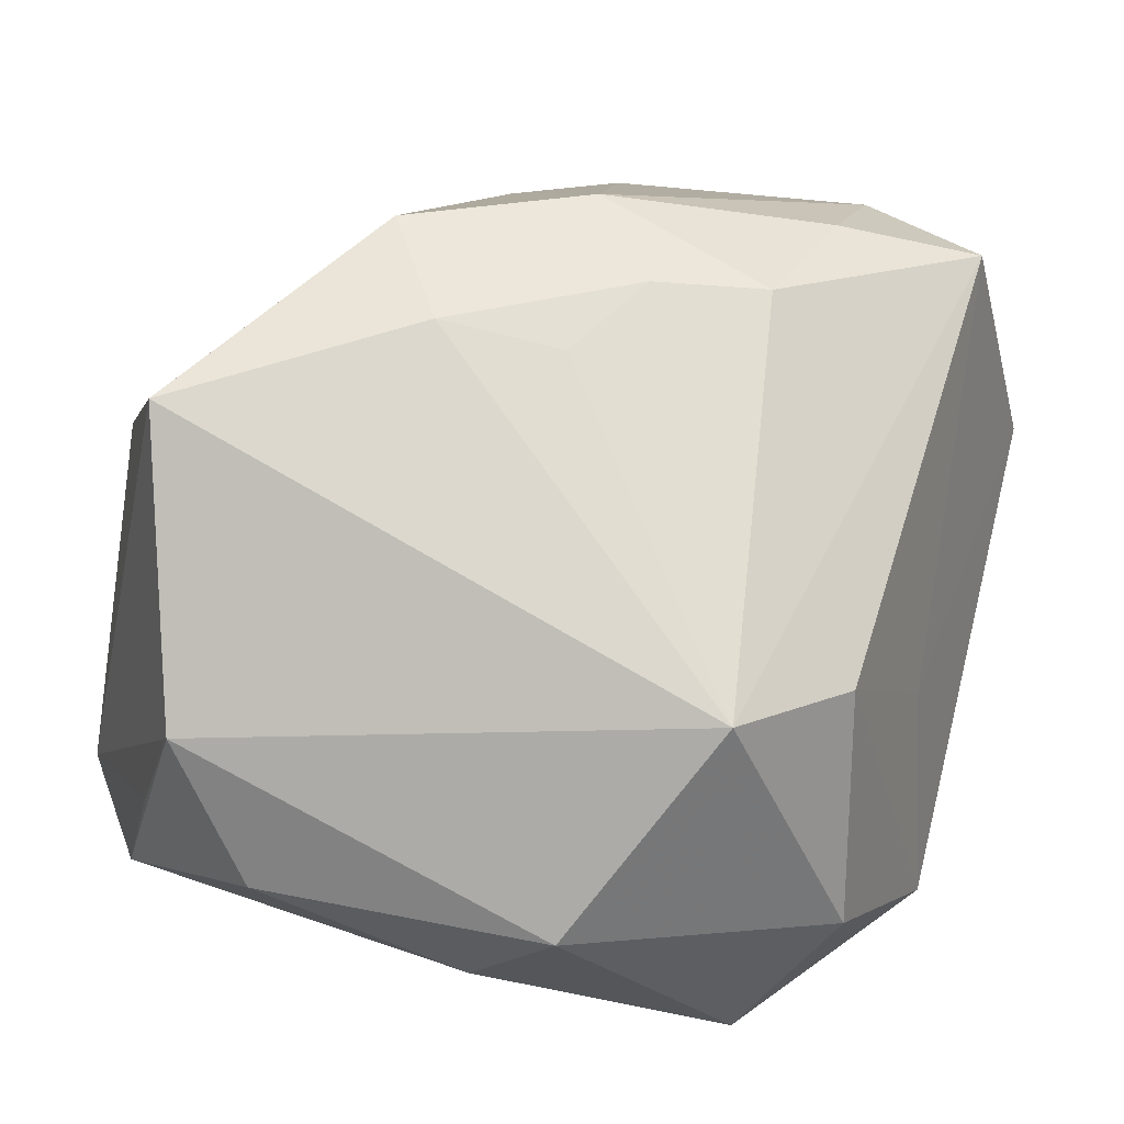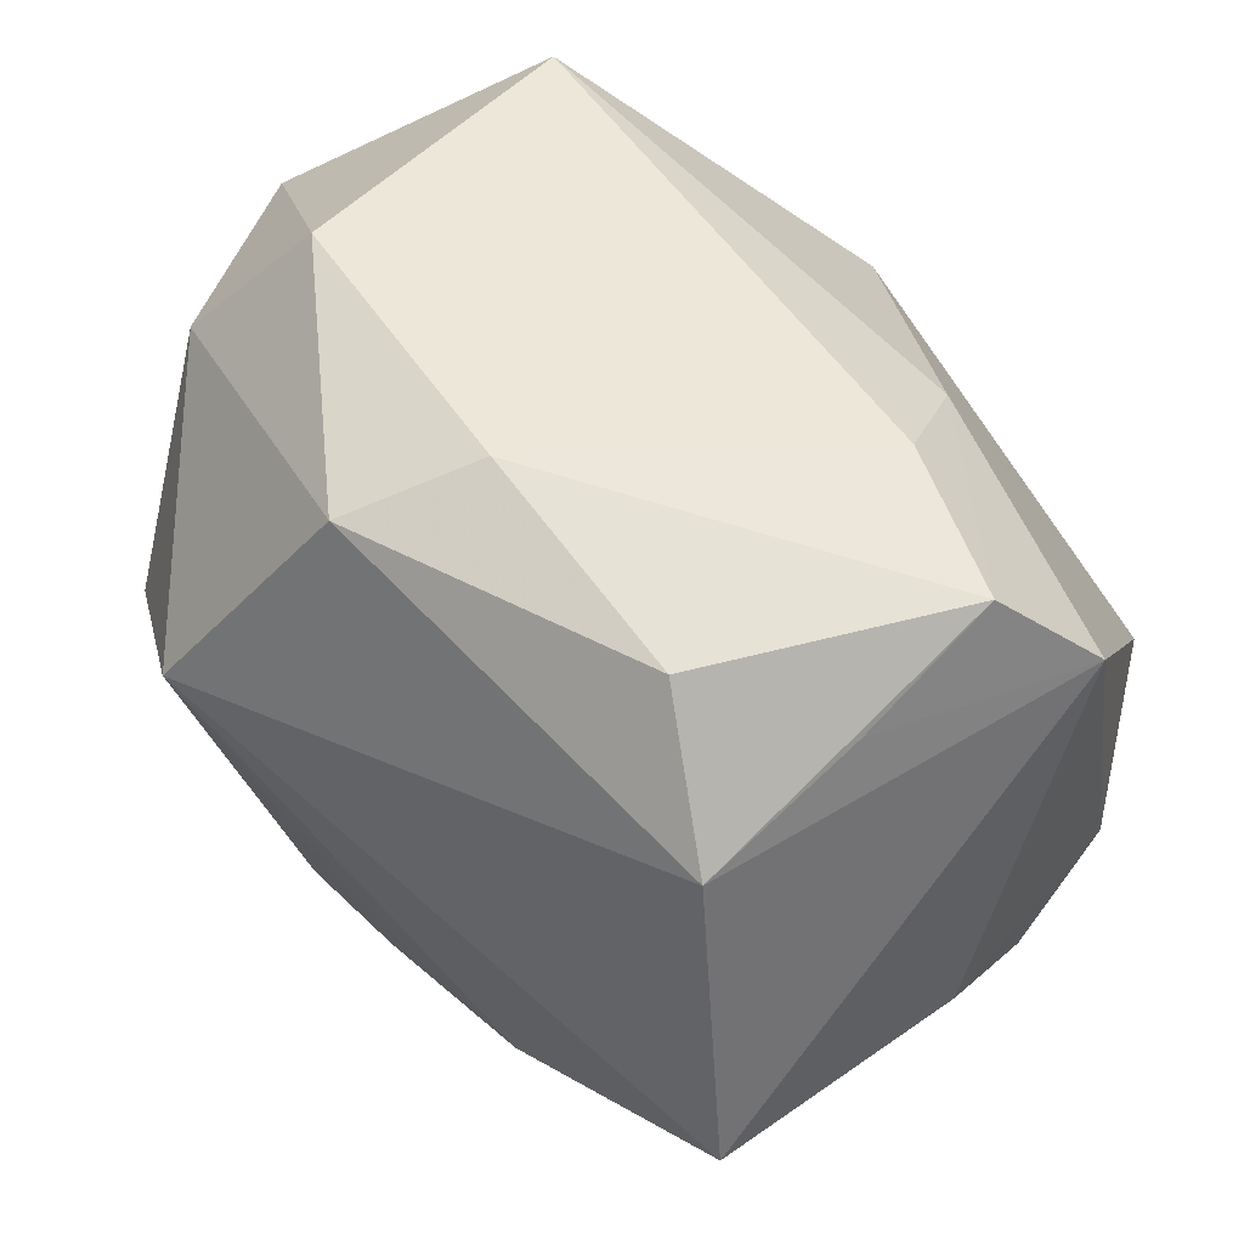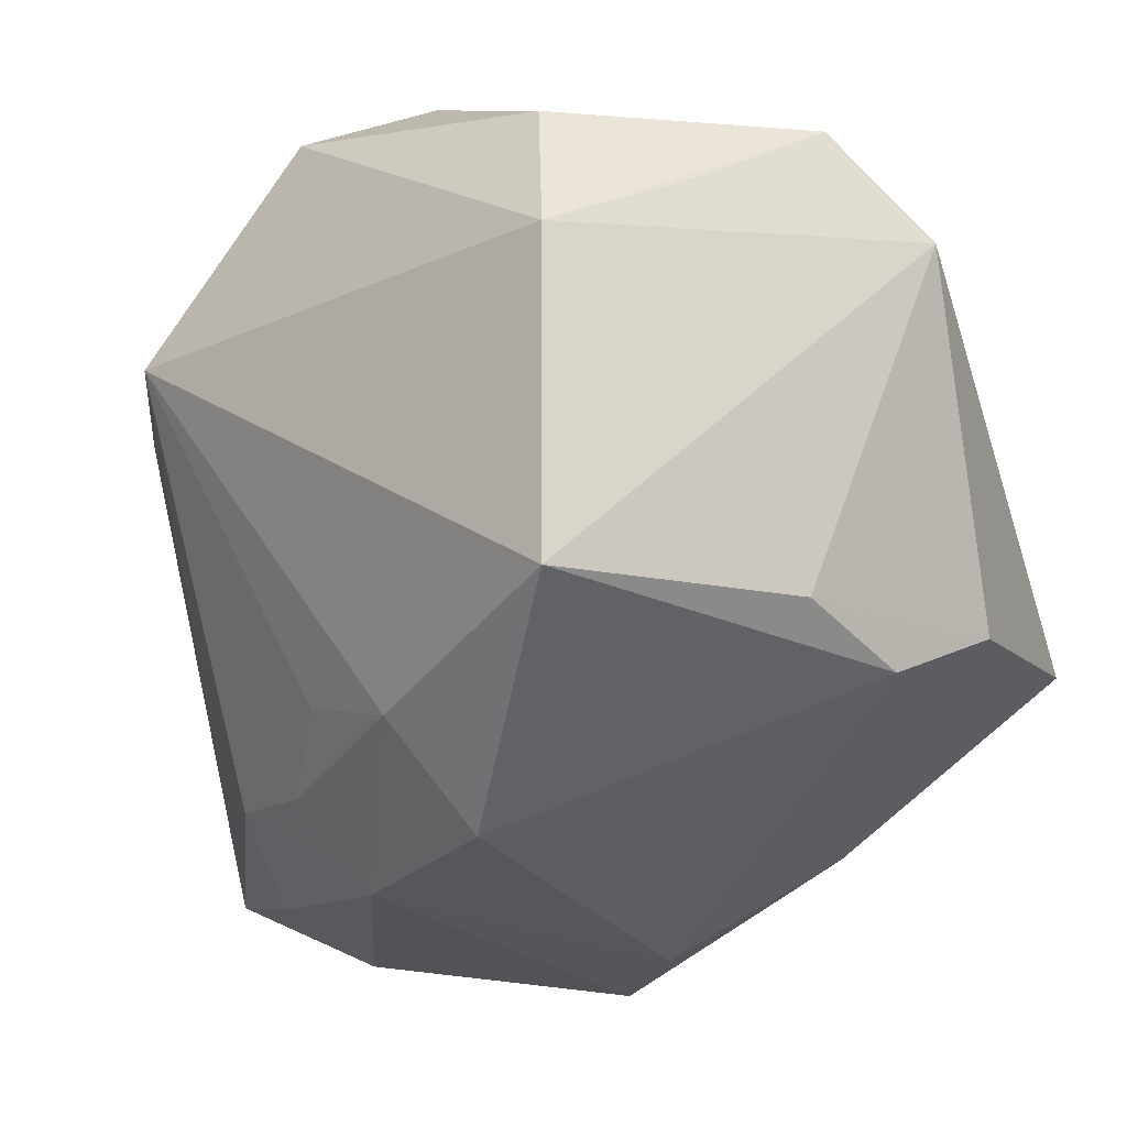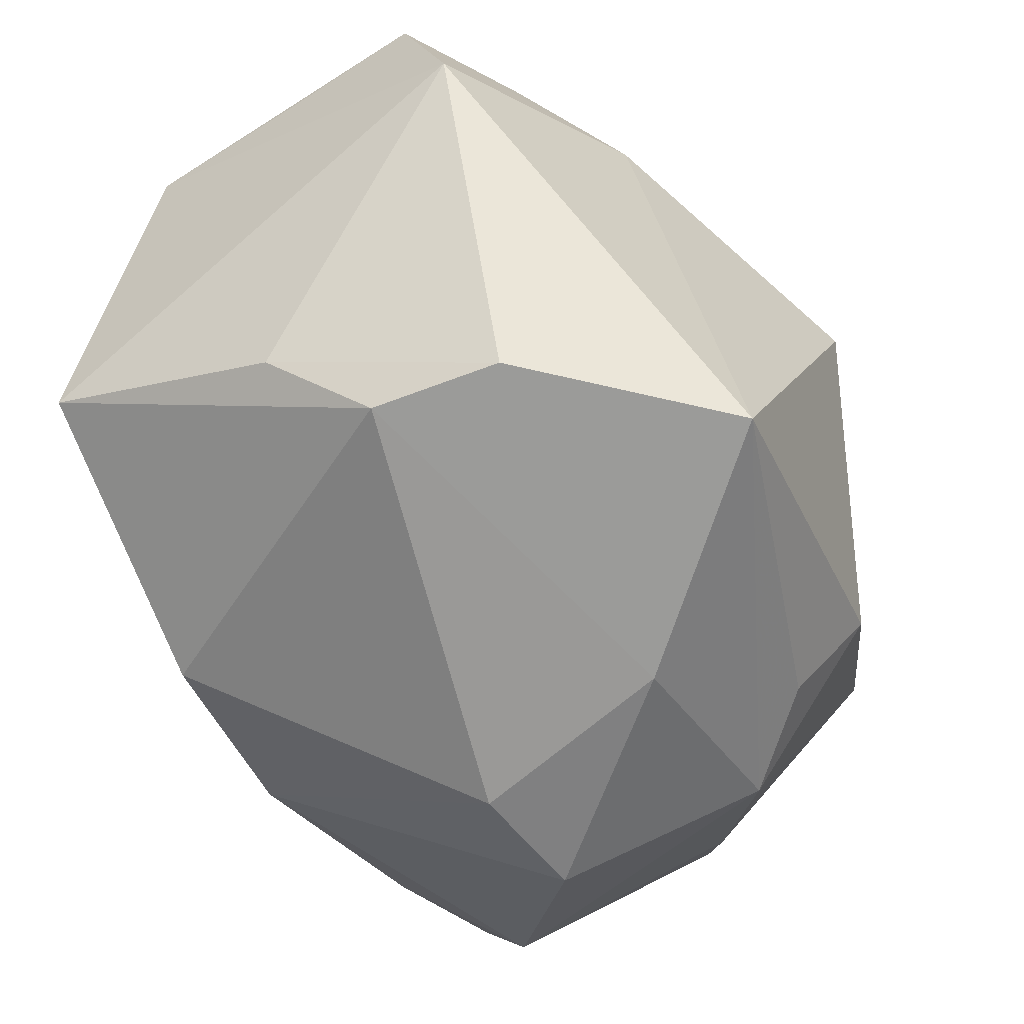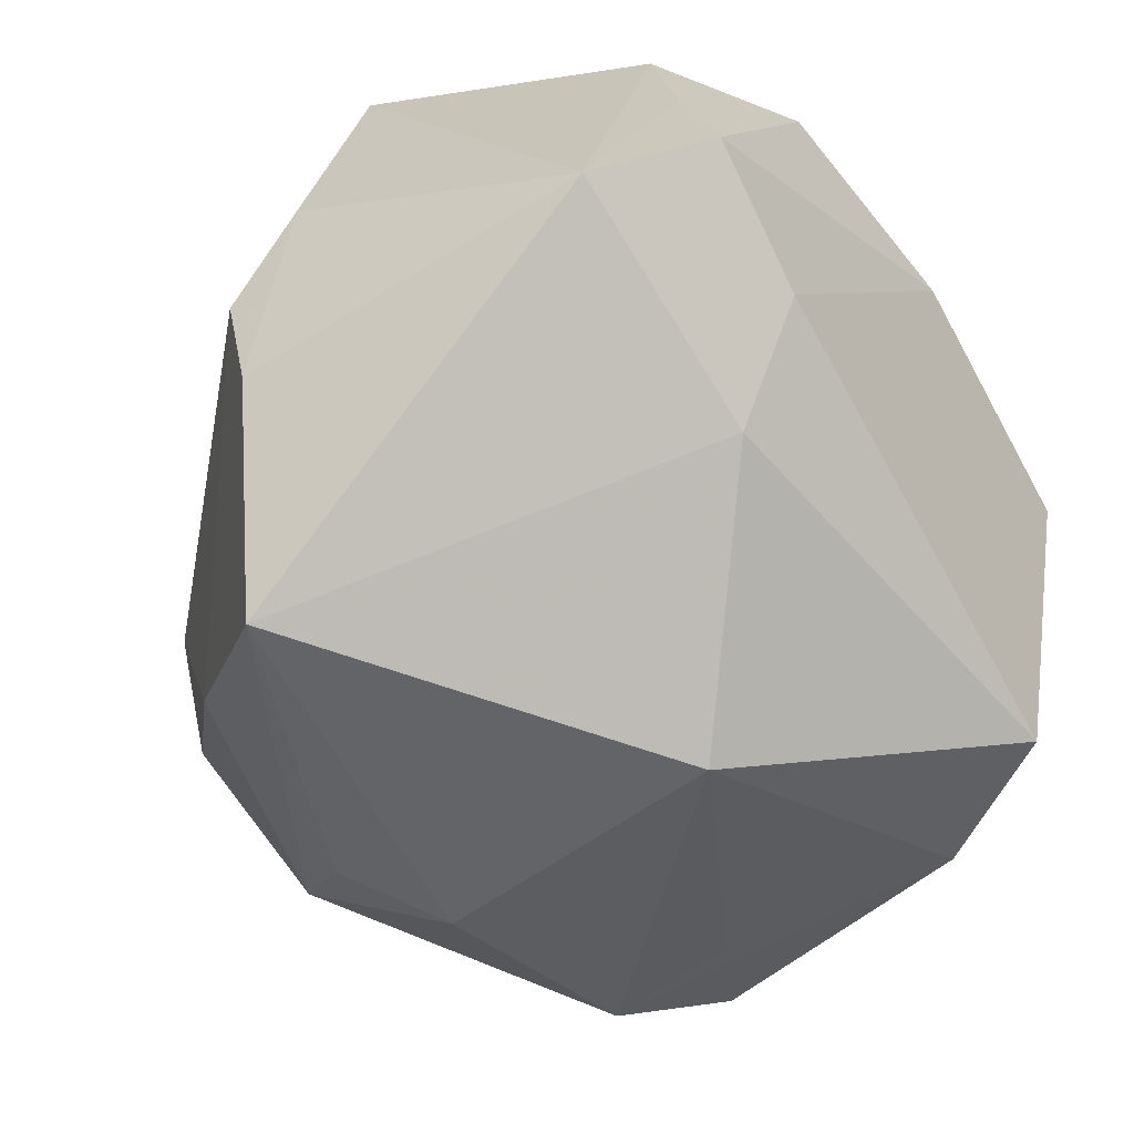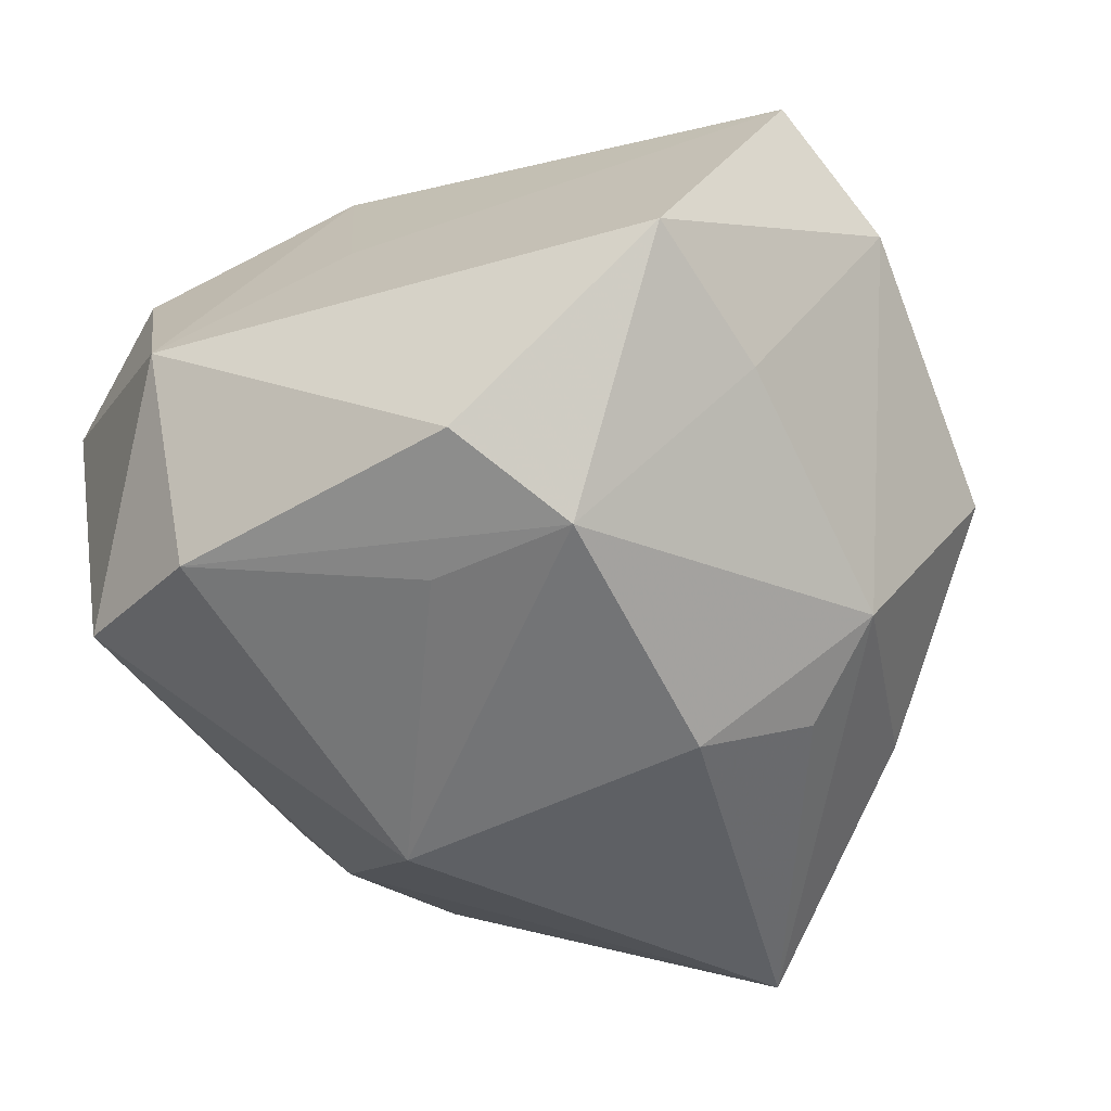
<metadata>
{"format":"obj","ext":"obj","renderer":"f3d","projection":"perspective","resolution":1024,"background":"white","views":[{"elev":79.0,"azim":-168.3,"up":"+Z"},{"elev":57.4,"azim":38.1,"up":"+Y"},{"elev":-0.3,"azim":48.8,"up":"+Y"},{"elev":-25.8,"azim":107.2,"up":"+Y"},{"elev":-48.4,"azim":121.8,"up":"+Z"},{"elev":-47.0,"azim":-69.6,"up":"+Z"}]}
</metadata>
<code>
v -0.003781 -0.02644 0.03188
v -0.004664 -0.03847 -0.02759
v 0.02072 -0.03422 -0.02214
v 0.02306 -0.02847 0.03037
v -0.005184 -0.01973 -0.04006
v 0.0002511 0.0444 0.01713
v 0.0005583 0.0139 -0.04006
v -0.03619 0.03164 0.01599
v -0.02169 -0.04004 0.02028
v -0.02728 0.03785 -0.02521
v -0.03566 0.02362 -0.02833
v 0.0251 0.03899 -0.008792
v 0.002694 -0.01689 0.0349
v -0.04545 0.02464 -0.00587
v -0.02045 0.0175 0.03935
v 0.03943 0.03928 0.0001379
v 0.003275 -0.03581 0.02781
v -0.03185 0.01018 0.03075
v -0.04339 -0.007903 -0.02861
v 0.04715 0.0283 -0.0072
v -0.03785 -0.04179 0.01457
v 0.04161 -0.002868 0.03833
v 0.02342 0.0408 0.02305
v -0.0327 -0.01653 -0.03445
v -0.007955 0.0405 0.02841
v -0.02988 -0.0009225 -0.0336
v -0.04013 0.005613 0.00889
v -0.02489 -0.04791 0.005943
v 0.03343 0.02867 0.03129
v 0.01476 -0.0439 -0.002294
v 0.003278 -0.04937 -0.007311
v 0.0378 -0.01469 -0.0371
v 0.002206 -0.02964 -0.03386
v -0.01617 -0.02879 0.02962
v -0.03133 -0.03498 -0.01739
v 0.04821 -0.01304 -0.0003849
v 0.04821 -0.01002 -0.01388
v 0.04821 -0.005827 0.01137
v -0.04762 -0.0309 -0.012
v 0.01619 -0.01703 0.03624
v 0.02132 0.03047 -0.02056
v 0.03695 0.03377 0.01473
v -0.02734 0.04381 0.008025
f 39 21 27
f 27 14 39
f 15 22 29
f 29 22 20
f 39 14 19
f 20 22 38
f 22 36 38
f 31 17 28
f 28 21 39
f 28 2 31
f 4 36 22
f 15 21 34
f 6 16 12
f 15 29 25
f 25 8 15
f 23 16 6
f 23 29 16
f 6 25 23
f 23 25 29
f 20 16 42
f 42 29 20
f 16 29 42
f 14 27 18
f 18 8 14
f 18 27 21
f 18 21 15
f 15 8 18
f 43 12 10
f 6 12 43
f 10 14 43
f 14 8 43
f 43 25 6
f 8 25 43
f 35 28 39
f 2 28 35
f 31 2 3
f 10 7 11
f 11 14 10
f 11 19 14
f 24 7 5
f 19 11 24
f 5 2 24
f 39 19 24
f 2 35 24
f 24 35 39
f 21 28 9
f 9 28 17
f 9 34 21
f 17 34 9
f 36 4 30
f 31 3 30
f 30 3 36
f 30 17 31
f 30 4 17
f 40 22 15
f 40 4 22
f 17 4 40
f 41 16 20
f 41 12 16
f 41 7 10
f 10 12 41
f 33 2 5
f 5 7 32
f 32 33 5
f 32 3 2
f 2 33 32
f 32 41 20
f 7 41 32
f 36 3 32
f 26 11 7
f 7 24 26
f 26 24 11
f 13 40 15
f 1 34 17
f 17 40 1
f 40 13 1
f 15 34 1
f 1 13 15
f 37 32 20
f 36 32 37
f 20 38 37
f 37 38 36

</code>
